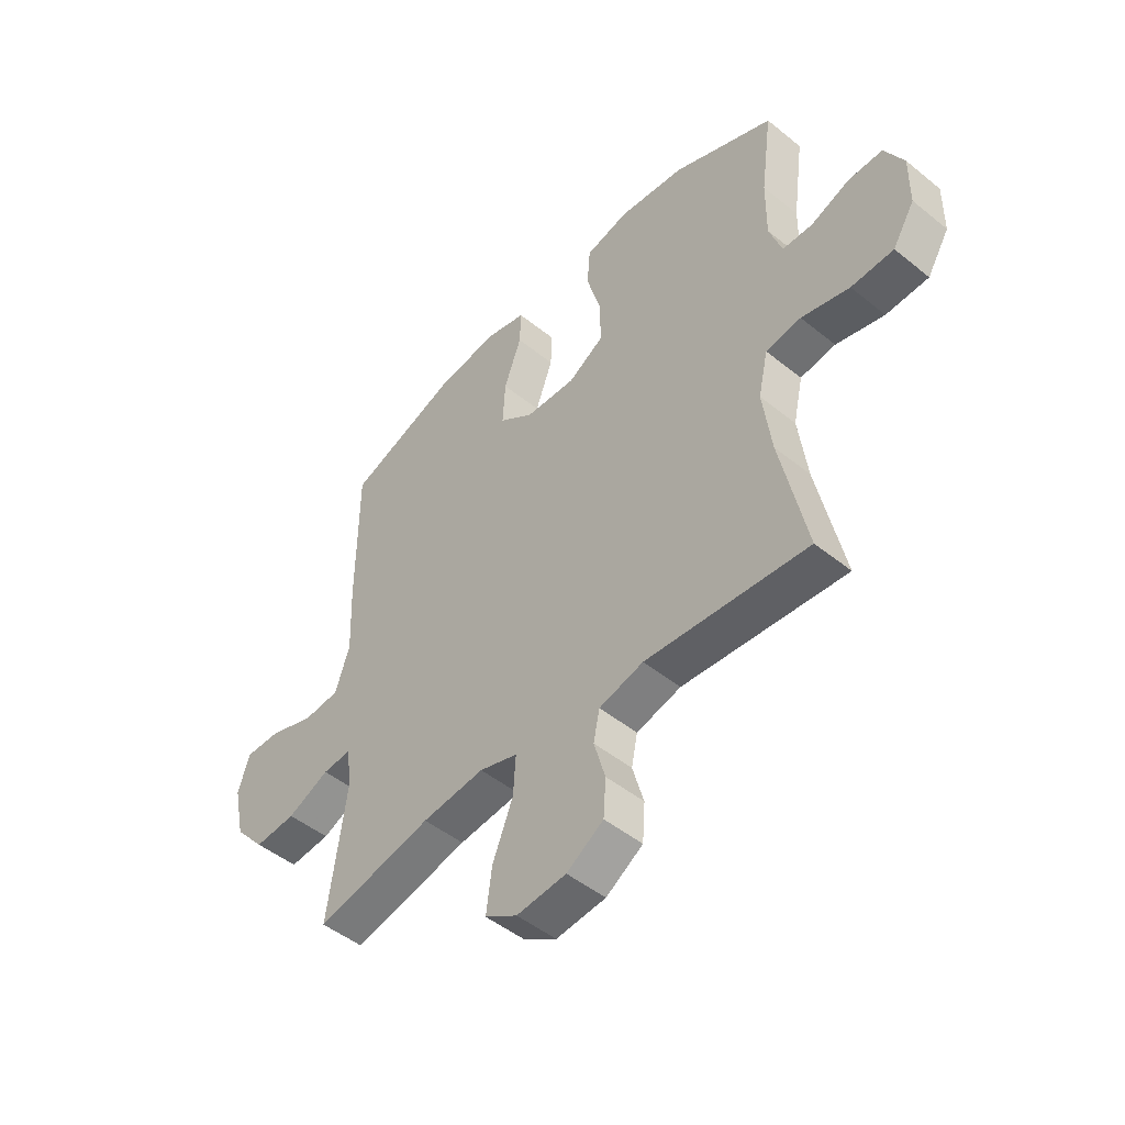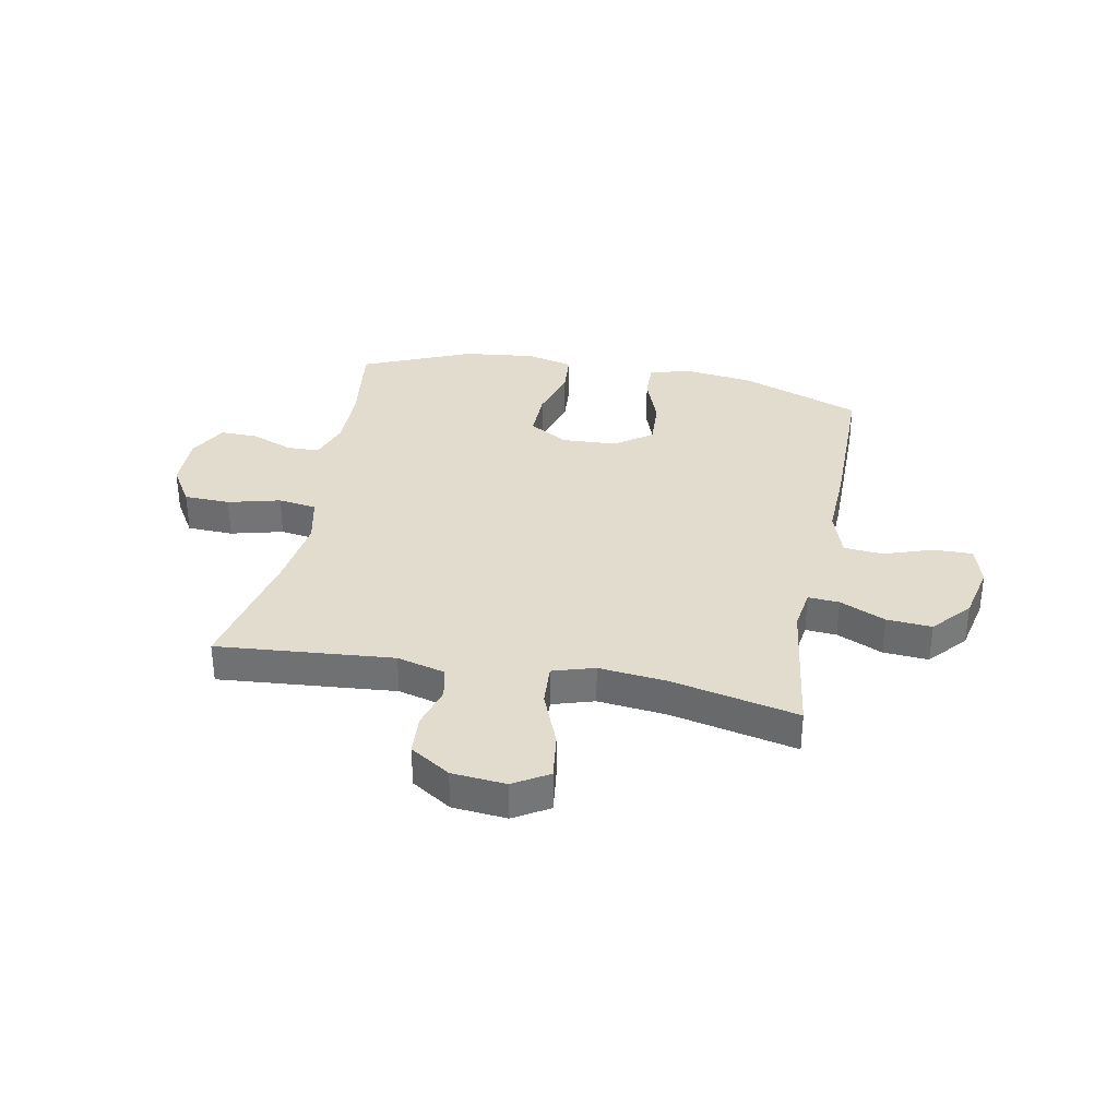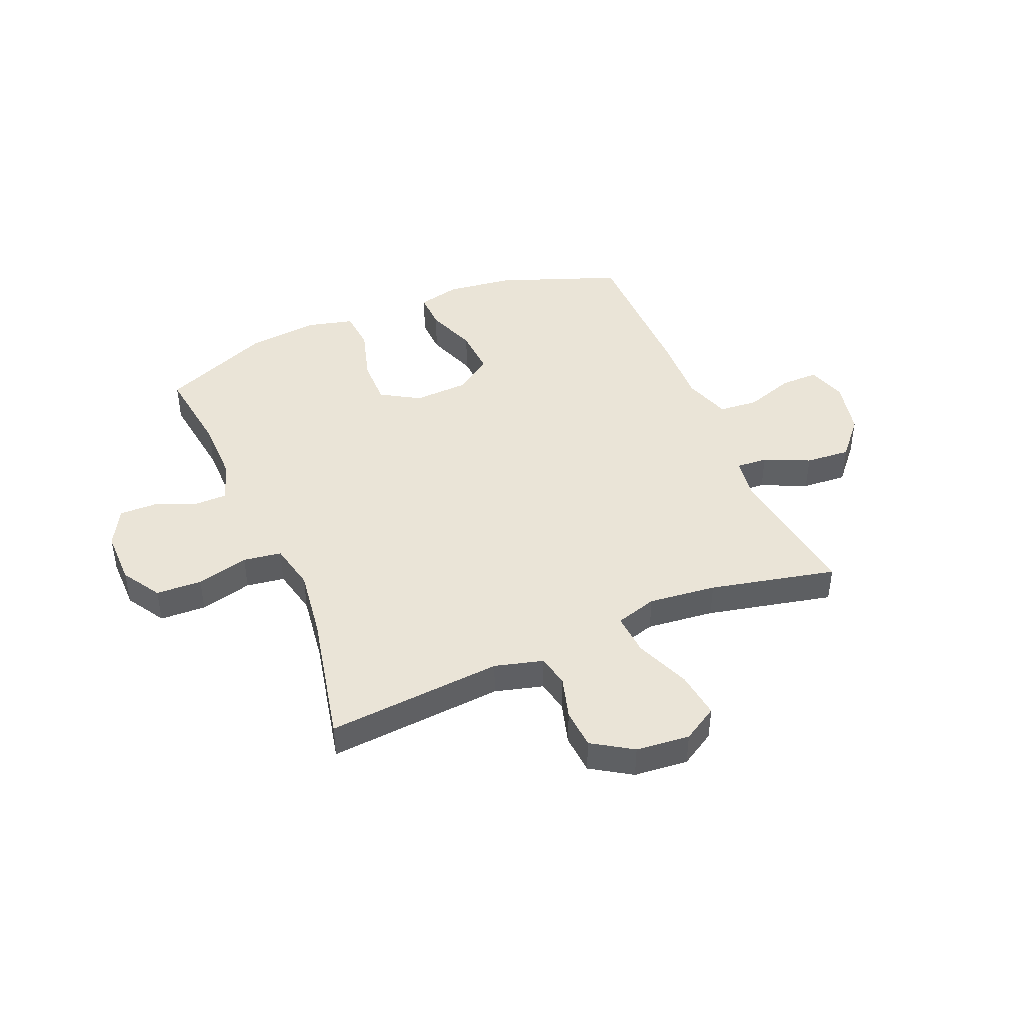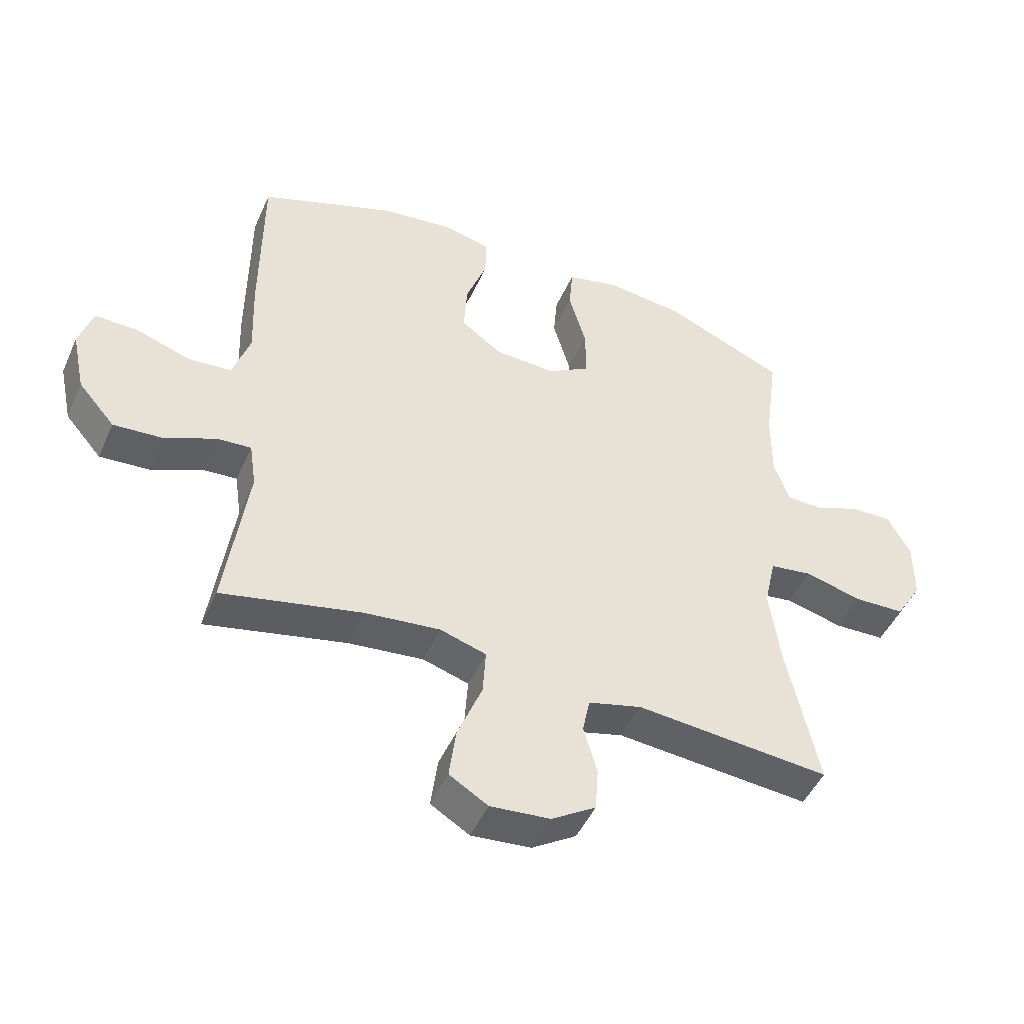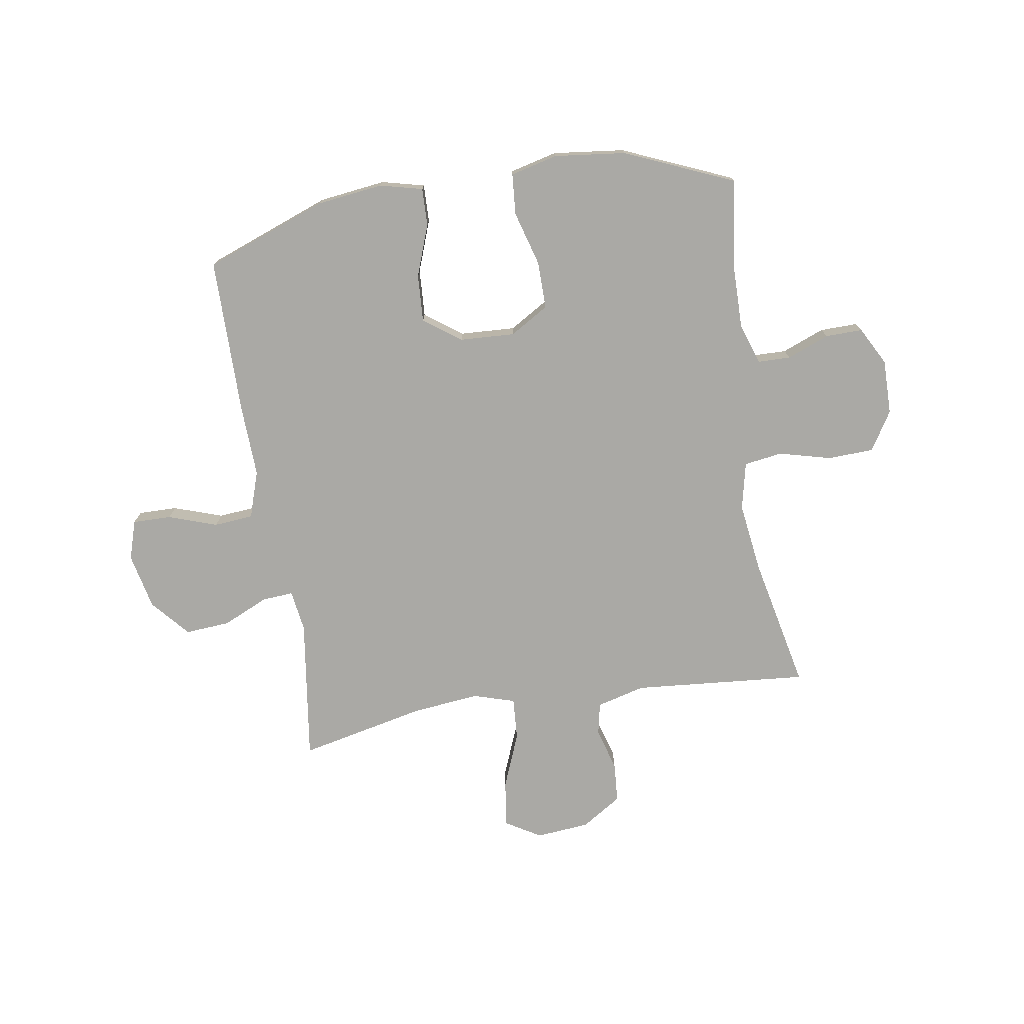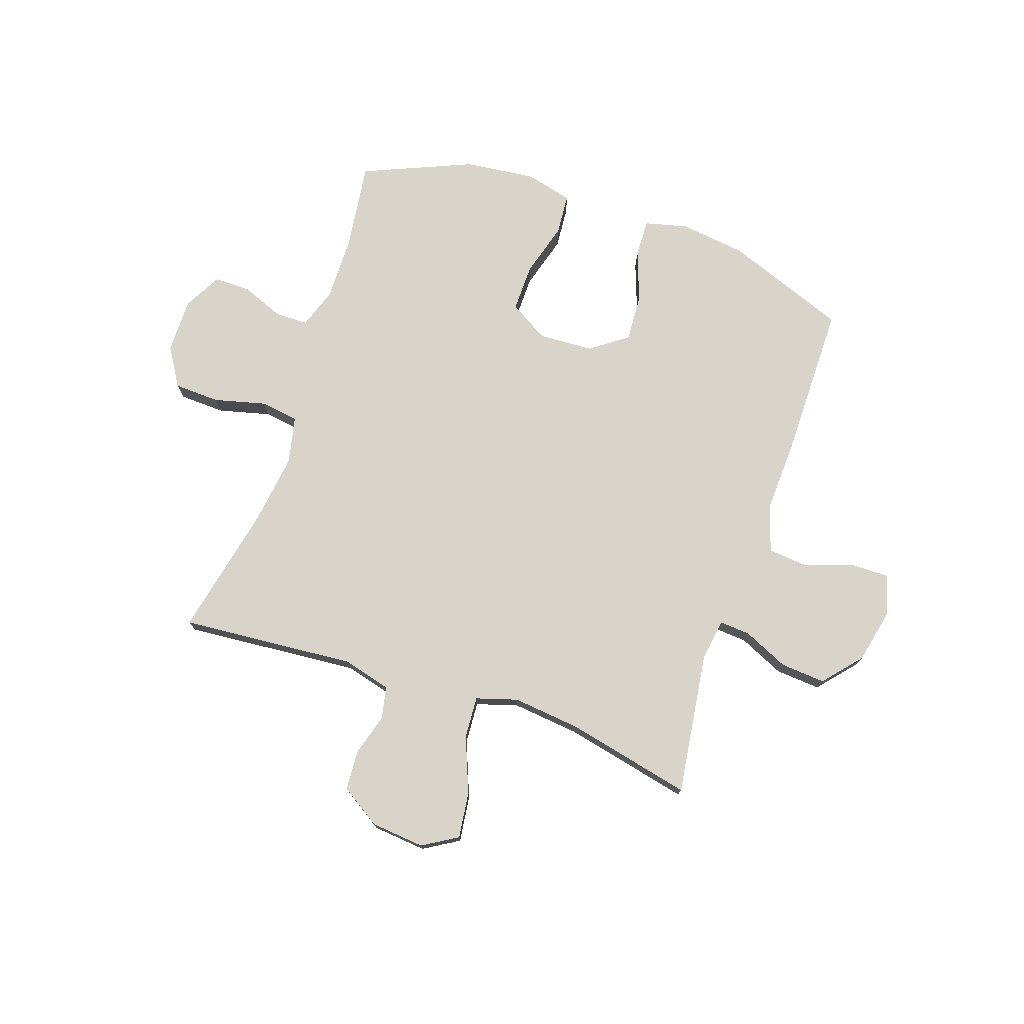
<metadata>
{"format":"obj","ext":"obj","renderer":"f3d","projection":"perspective","resolution":1024,"background":"white","views":[{"elev":-48.3,"azim":47.9,"up":"+Z"},{"elev":34.0,"azim":-169.1,"up":"+Y"},{"elev":43.7,"azim":157.2,"up":"+Y"},{"elev":-47.7,"azim":-23.4,"up":"+Z"},{"elev":-75.3,"azim":9.1,"up":"+Y"},{"elev":75.4,"azim":-161.1,"up":"+Y"}]}
</metadata>
<code>
v 0.5 0.07 -0.5
v 0.183 0.07 -0.473
v 0.096 0.07 -0.496
v 0.084 0.07 -0.554
v 0.106 0.07 -0.631
v 0.101 0.07 -0.703
v 0.029 0.07 -0.749
v -0.068 0.07 -0.758
v -0.131 0.07 -0.72
v -0.12 0.07 -0.636
v -0.08 0.07 -0.536
v -0.075 0.07 -0.46
v -0.15 0.07 -0.437
v -0.272 0.07 -0.45
v -0.5 0.07 -0.5
v -0.464 0.07 -0.241
v -0.475 0.07 -0.166
v -0.531 0.07 -0.17
v -0.613 0.07 -0.207
v -0.694 0.07 -0.213
v -0.753 0.07 -0.145
v -0.775 0.07 -0.044
v -0.753 0.07 0.027
v -0.683 0.07 0.026
v -0.595 0.07 -0.004
v -0.524 0.07 0.002
v -0.496 0.07 0.087
v -0.501 0.07 0.217
v -0.5 0.07 0.5
v -0.28 0.07 0.582
v -0.16 0.07 0.597
v -0.083 0.07 0.578
v -0.085 0.07 0.51
v -0.119 0.07 0.417
v -0.124 0.07 0.331
v -0.057 0.07 0.283
v 0.042 0.07 0.278
v 0.112 0.07 0.32
v 0.111 0.07 0.406
v 0.083 0.07 0.504
v 0.089 0.07 0.578
v 0.174 0.07 0.599
v 0.303 0.07 0.584
v 0.5 0.07 0.5
v 0.478 0.07 0.337
v 0.477 0.07 0.223
v 0.502 0.07 0.15
v 0.561 0.07 0.149
v 0.637 0.07 0.179
v 0.704 0.07 0.18
v 0.741 0.07 0.111
v 0.74 0.07 0.012
v 0.697 0.07 -0.058
v 0.614 0.07 -0.061
v 0.52 0.07 -0.037
v 0.451 0.07 -0.047
v 0.432 0.07 -0.133
v 0.449 0.07 -0.26
v 0.5 0 -0.5
v 0.183 0 -0.473
v 0.096 0 -0.496
v 0.084 0 -0.554
v 0.106 0 -0.631
v 0.101 0 -0.703
v 0.029 0 -0.749
v -0.068 0 -0.758
v -0.131 0 -0.72
v -0.12 0 -0.636
v -0.08 0 -0.536
v -0.075 0 -0.46
v -0.15 0 -0.437
v -0.272 0 -0.45
v -0.5 0 -0.5
v -0.464 0 -0.241
v -0.475 0 -0.166
v -0.531 0 -0.17
v -0.613 0 -0.207
v -0.694 0 -0.213
v -0.753 0 -0.145
v -0.775 0 -0.044
v -0.753 0 0.027
v -0.683 0 0.026
v -0.595 0 -0.004
v -0.524 0 0.002
v -0.496 0 0.087
v -0.501 0 0.217
v -0.5 0 0.5
v -0.28 0 0.582
v -0.16 0 0.597
v -0.083 0 0.578
v -0.085 0 0.51
v -0.119 0 0.417
v -0.124 0 0.331
v -0.057 0 0.283
v 0.042 0 0.278
v 0.112 0 0.32
v 0.111 0 0.406
v 0.083 0 0.504
v 0.089 0 0.578
v 0.174 0 0.599
v 0.303 0 0.584
v 0.5 0 0.5
v 0.478 0 0.337
v 0.477 0 0.223
v 0.502 0 0.15
v 0.561 0 0.149
v 0.637 0 0.179
v 0.704 0 0.18
v 0.741 0 0.111
v 0.74 0 0.012
v 0.697 0 -0.058
v 0.614 0 -0.061
v 0.52 0 -0.037
v 0.451 0 -0.047
v 0.432 0 -0.133
v 0.449 0 -0.26
f 52 53 54 55
f 52 55 56
f 51 52 56
f 48 49 50 51
f 47 48 51 56
f 46 47 56
f 45 46 56 57
f 43 44 45
f 42 43 45 57
f 39 40 41 42
f 38 39 42 57
f 31 32 33 34
f 31 34 35
f 30 31 35
f 27 28 29 30
f 26 27 30 35
f 22 23 24 25
f 22 25 26
f 21 22 26
f 18 19 20 21
f 17 18 21 26
f 14 15 16
f 13 14 16 17
f 12 13 17 26
f 8 9 10 11
f 8 11 12
f 7 8 12
f 4 5 6 7
f 3 4 7 12
f 2 3 12 26
f 58 1 2 26
f 37 38 57 58
f 36 37 58 26
f 26 35 36
f 113 112 111 110
f 114 113 110
f 114 110 109
f 109 108 107 106
f 114 109 106 105
f 114 105 104
f 115 114 104 103
f 103 102 101
f 115 103 101 100
f 100 99 98 97
f 115 100 97 96
f 92 91 90 89
f 93 92 89
f 93 89 88
f 88 87 86 85
f 93 88 85 84
f 83 82 81 80
f 84 83 80
f 84 80 79
f 79 78 77 76
f 84 79 76 75
f 74 73 72
f 75 74 72 71
f 84 75 71 70
f 69 68 67 66
f 70 69 66
f 70 66 65
f 65 64 63 62
f 70 65 62 61
f 84 70 61 60
f 84 60 59 116
f 116 115 96 95
f 84 116 95 94
f 94 93 84
f 1 59 60 2
f 2 60 61 3
f 3 61 62 4
f 4 62 63 5
f 5 63 64 6
f 6 64 65 7
f 7 65 66 8
f 8 66 67 9
f 9 67 68 10
f 10 68 69 11
f 11 69 70 12
f 12 70 71 13
f 13 71 72 14
f 14 72 73 15
f 15 73 74 16
f 16 74 75 17
f 17 75 76 18
f 18 76 77 19
f 19 77 78 20
f 20 78 79 21
f 21 79 80 22
f 22 80 81 23
f 23 81 82 24
f 24 82 83 25
f 25 83 84 26
f 26 84 85 27
f 27 85 86 28
f 28 86 87 29
f 29 87 88 30
f 30 88 89 31
f 31 89 90 32
f 32 90 91 33
f 33 91 92 34
f 34 92 93 35
f 35 93 94 36
f 36 94 95 37
f 37 95 96 38
f 38 96 97 39
f 39 97 98 40
f 40 98 99 41
f 41 99 100 42
f 42 100 101 43
f 43 101 102 44
f 44 102 103 45
f 45 103 104 46
f 46 104 105 47
f 47 105 106 48
f 48 106 107 49
f 49 107 108 50
f 50 108 109 51
f 51 109 110 52
f 52 110 111 53
f 53 111 112 54
f 54 112 113 55
f 55 113 114 56
f 56 114 115 57
f 57 115 116 58
f 58 116 59 1

</code>
